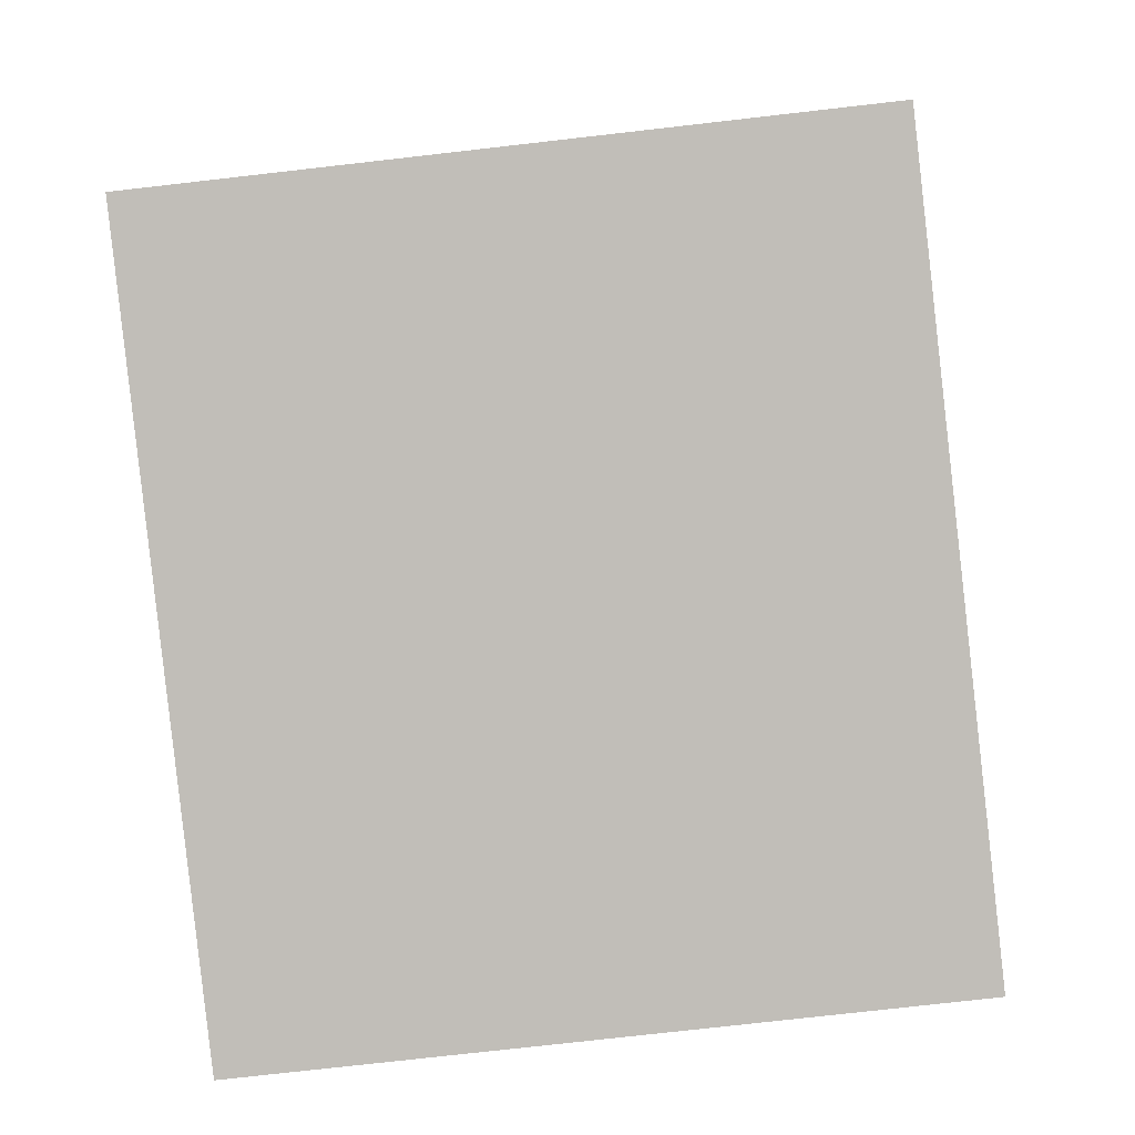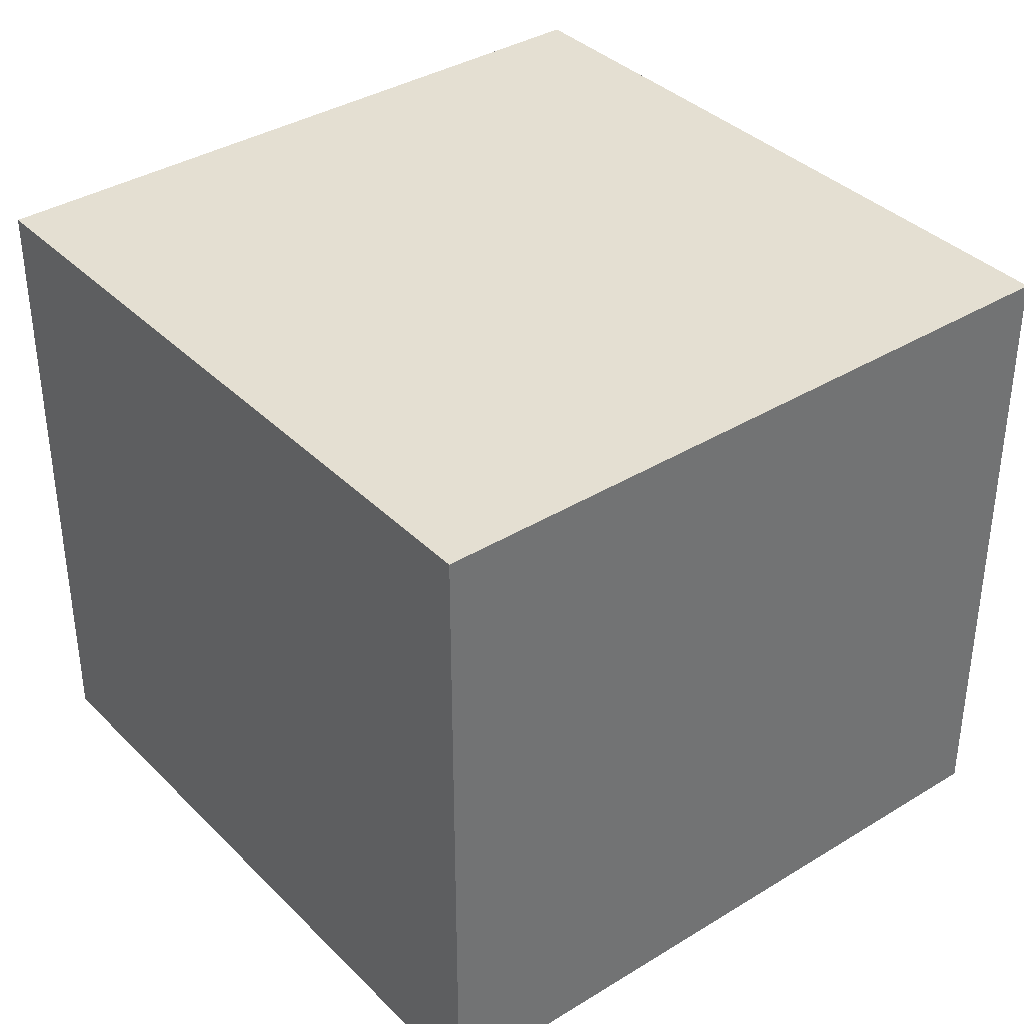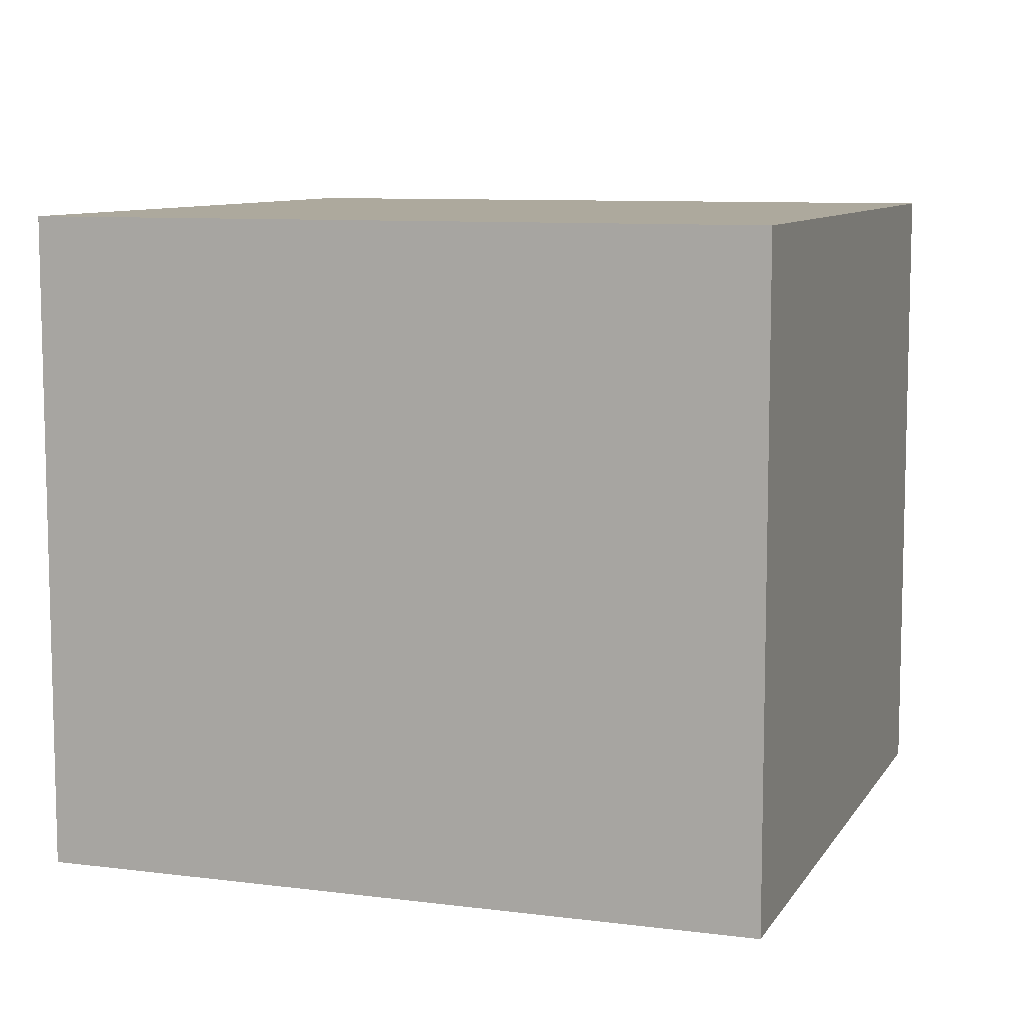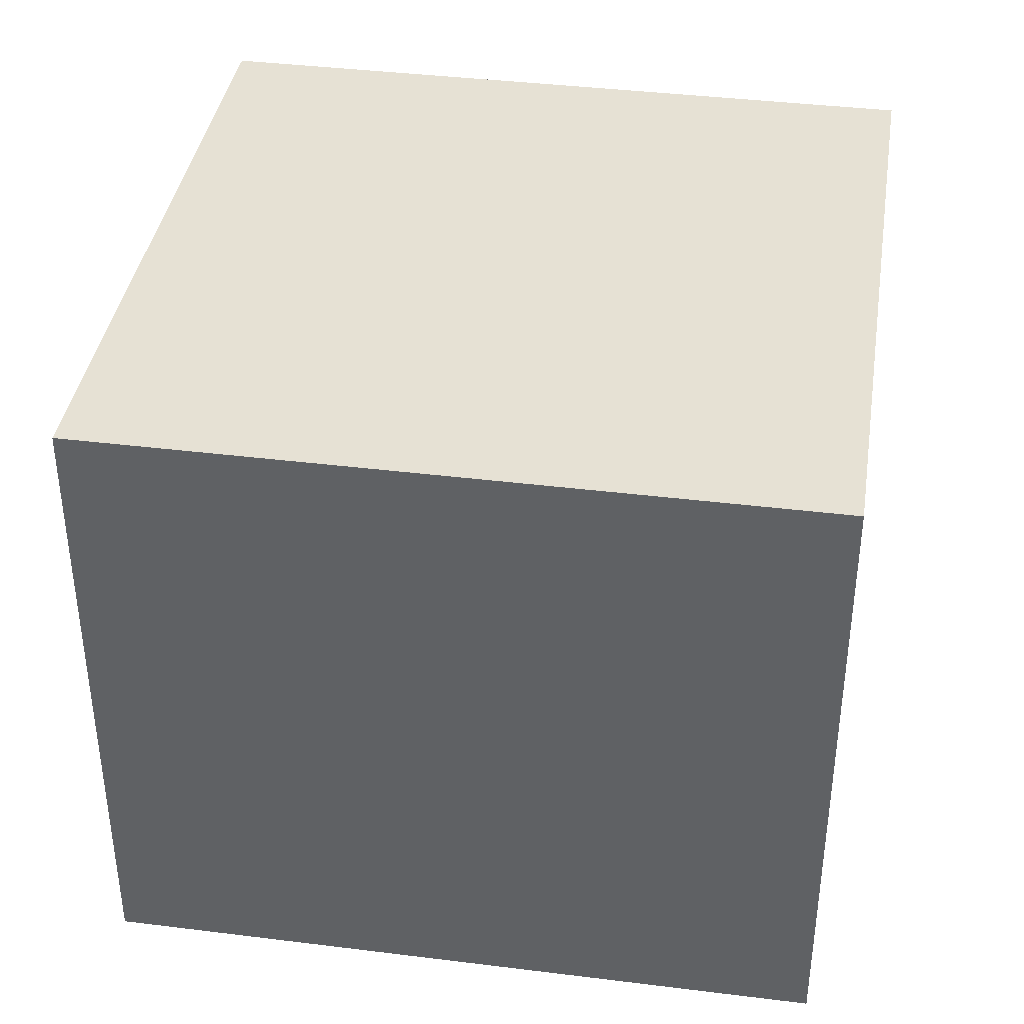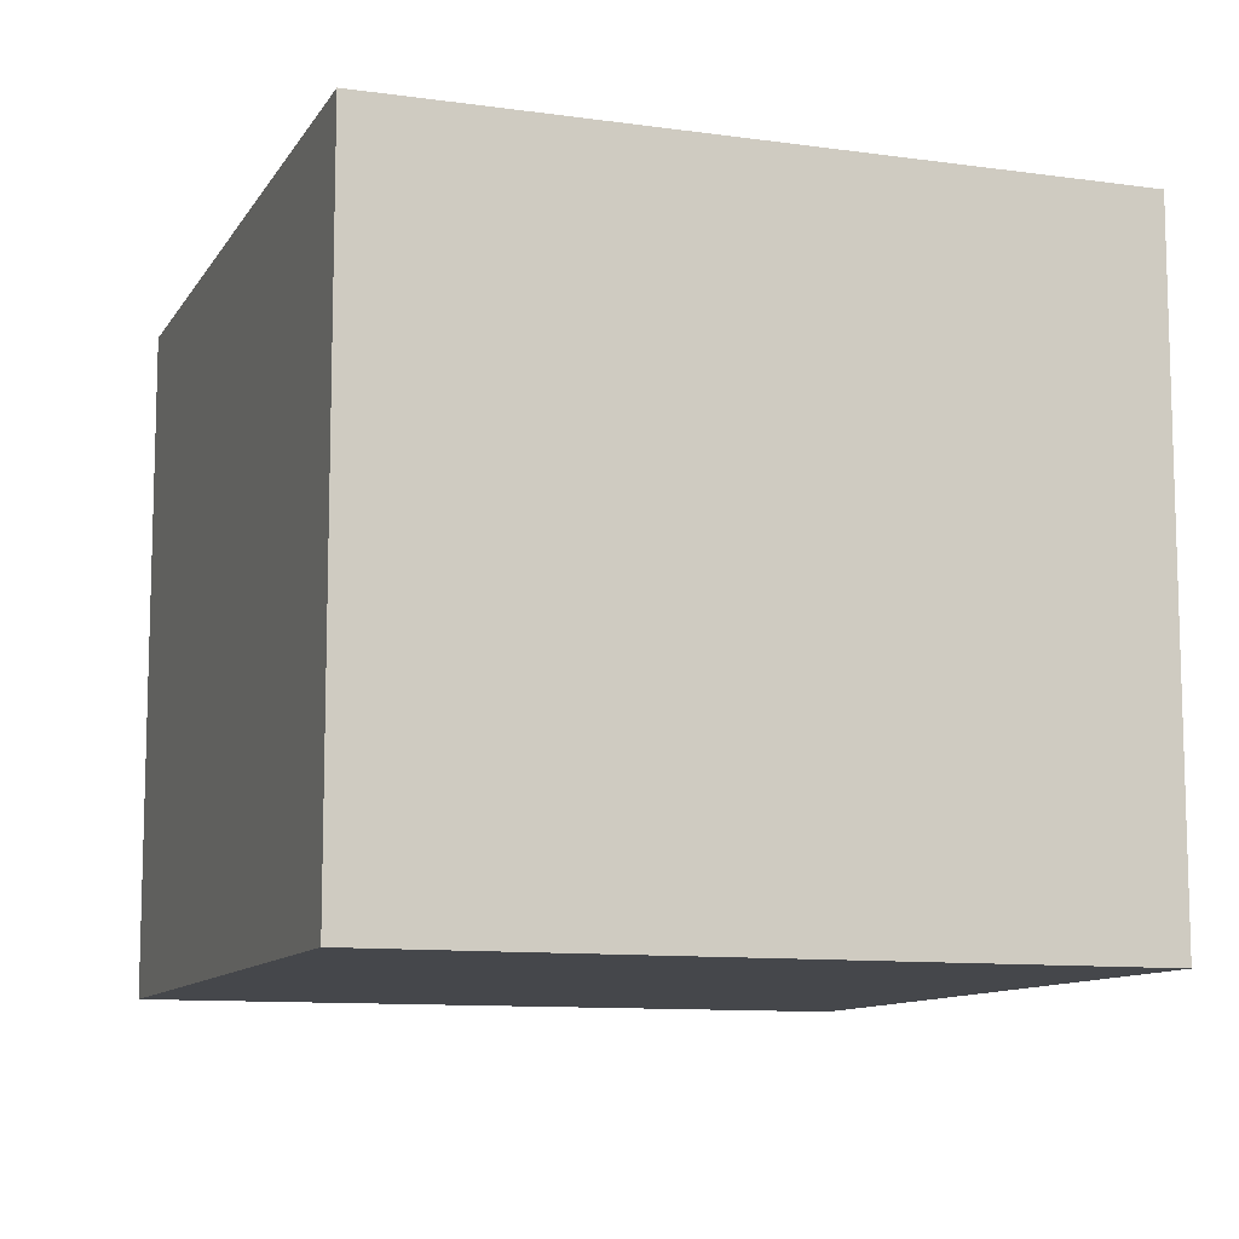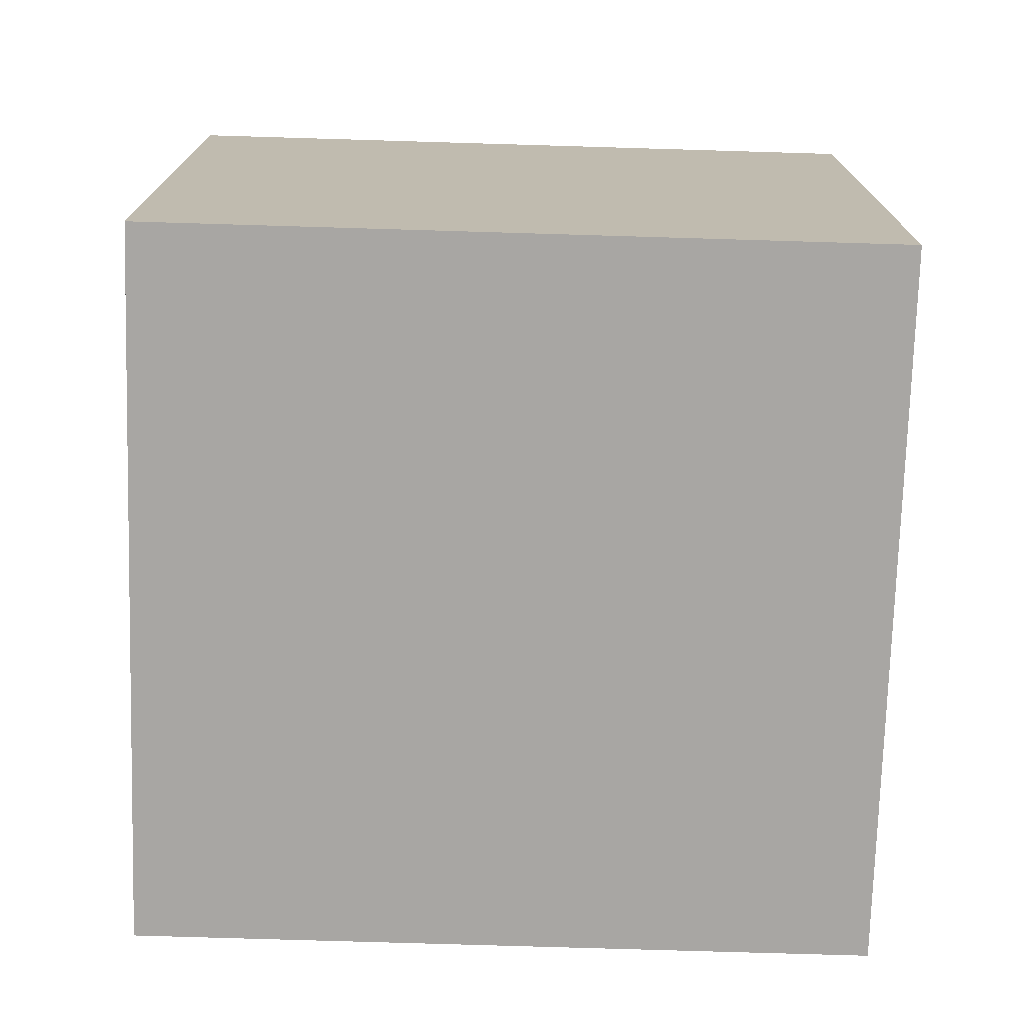
<metadata>
{"format":"obj","ext":"obj","renderer":"f3d","projection":"perspective","resolution":1024,"background":"white","views":[{"elev":-75.7,"azim":-83.5,"up":"+Z"},{"elev":36.9,"azim":62.1,"up":"+Y"},{"elev":8.9,"azim":29.6,"up":"+Y"},{"elev":39.0,"azim":19.4,"up":"+Y"},{"elev":-10.5,"azim":-98.9,"up":"+Y"},{"elev":-74.3,"azim":-171.2,"up":"+Y"}]}
</metadata>
<code>
v  0 2.27 1.39e-16
v  2.953 2.27 1.978
v  2.499 2.27 -0.464
v  0.453 2.27 2.443
v  2.499 2.841e-17 -0.464
v  0 0 0
v  0.453 -1.496e-16 2.443
v  2.953 -1.211e-16 1.978
g defaultobject
f 1 2 3
f 2 1 4
f 5 1 3
f 1 5 6
f 6 4 1
f 4 6 7
f 7 2 4
f 2 7 8
f 8 3 2
f 3 8 5
f 5 7 6
f 7 5 8

</code>
